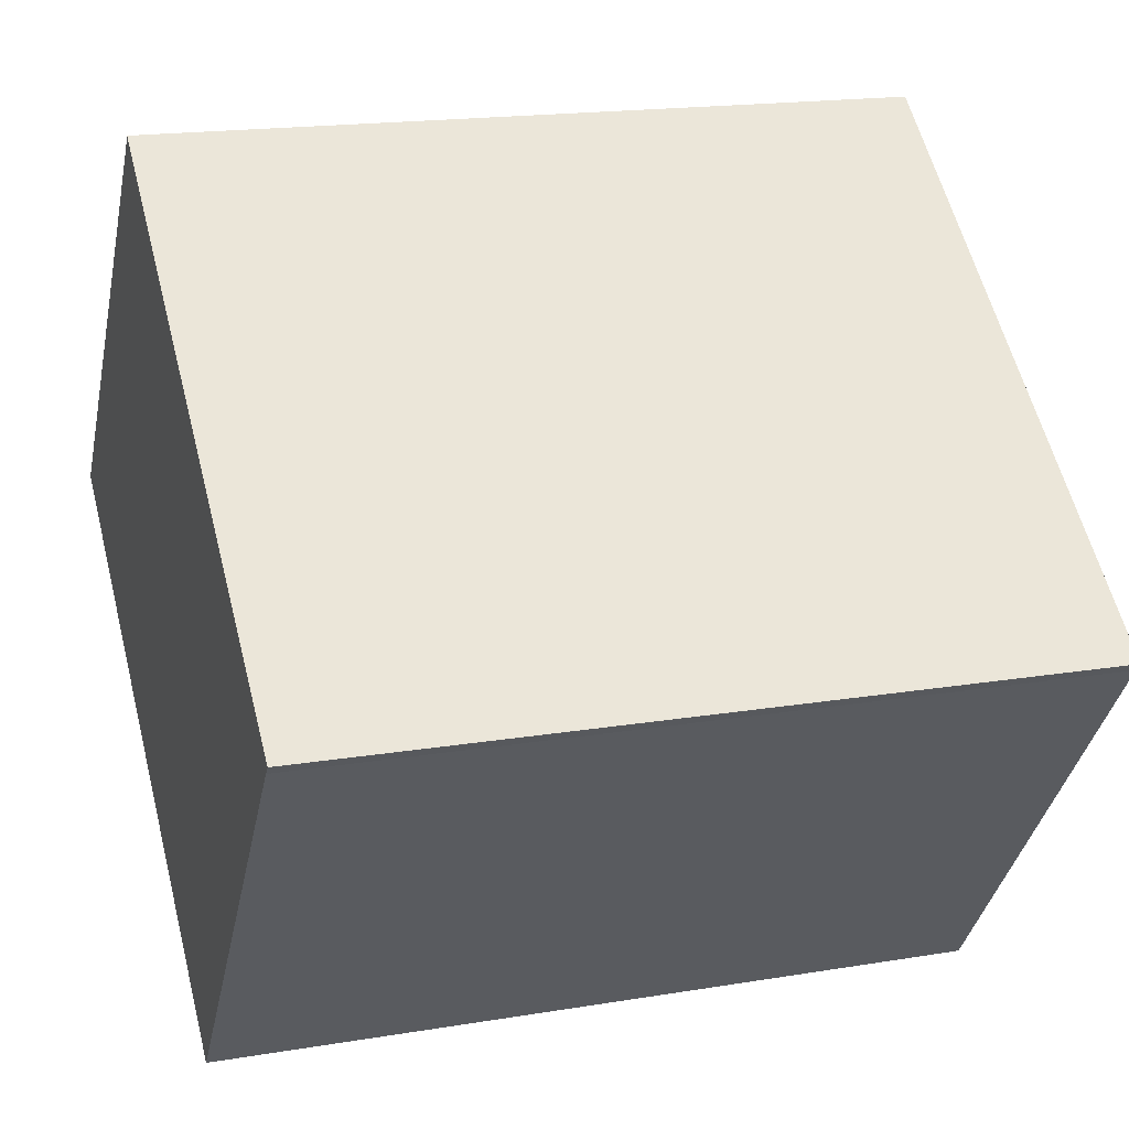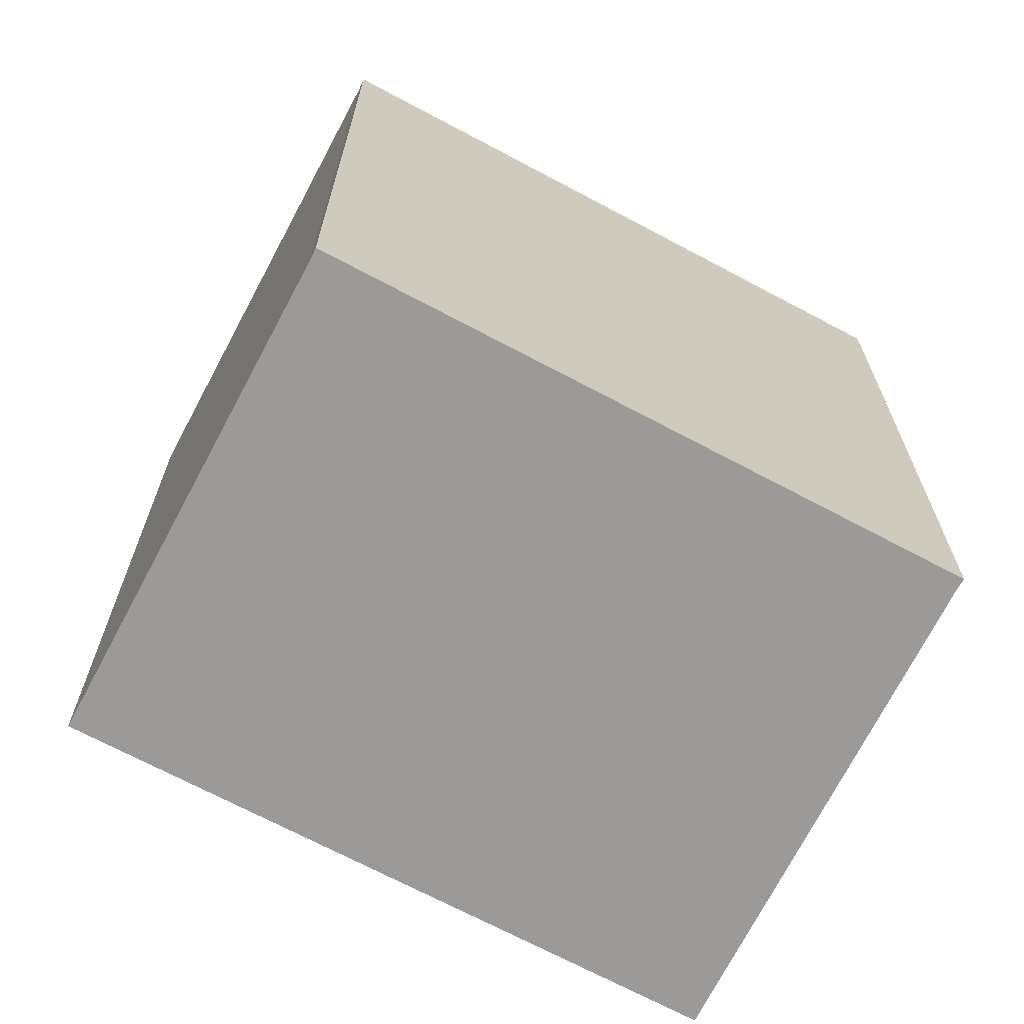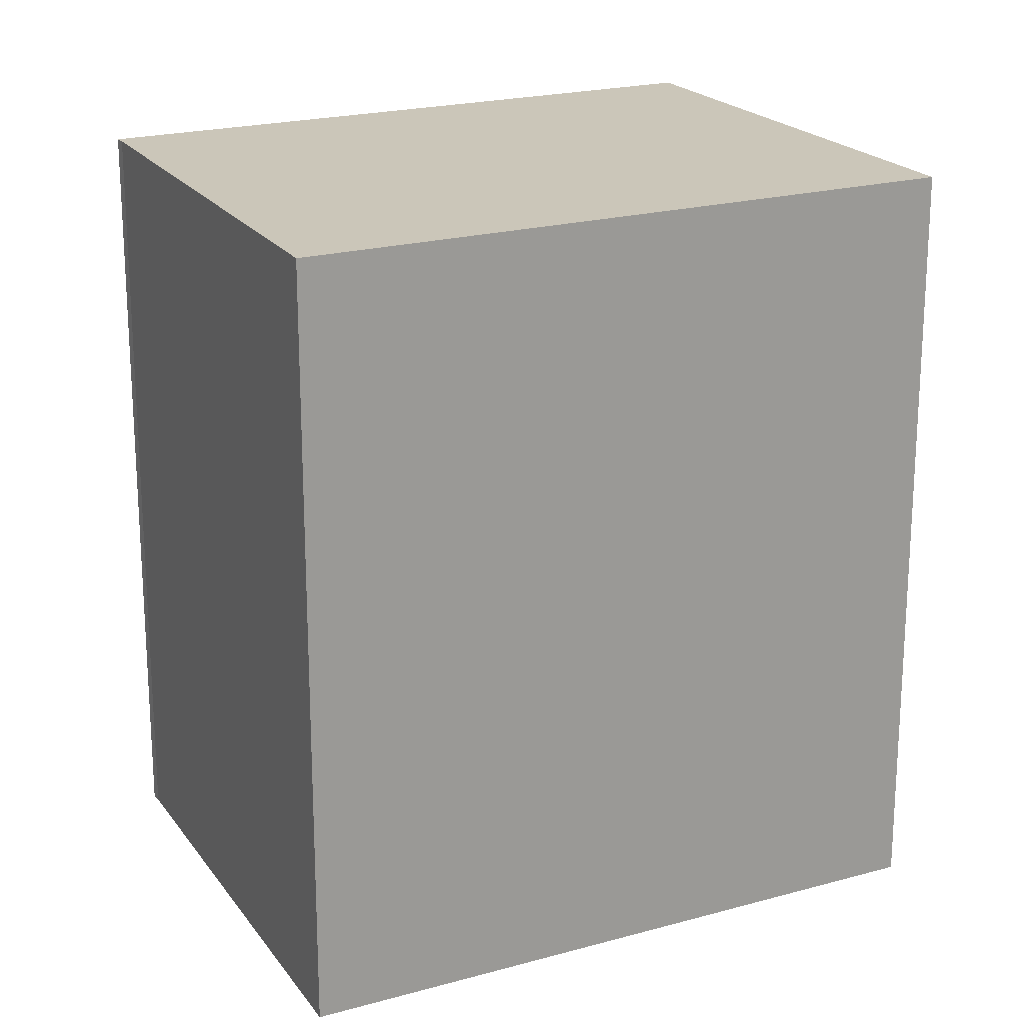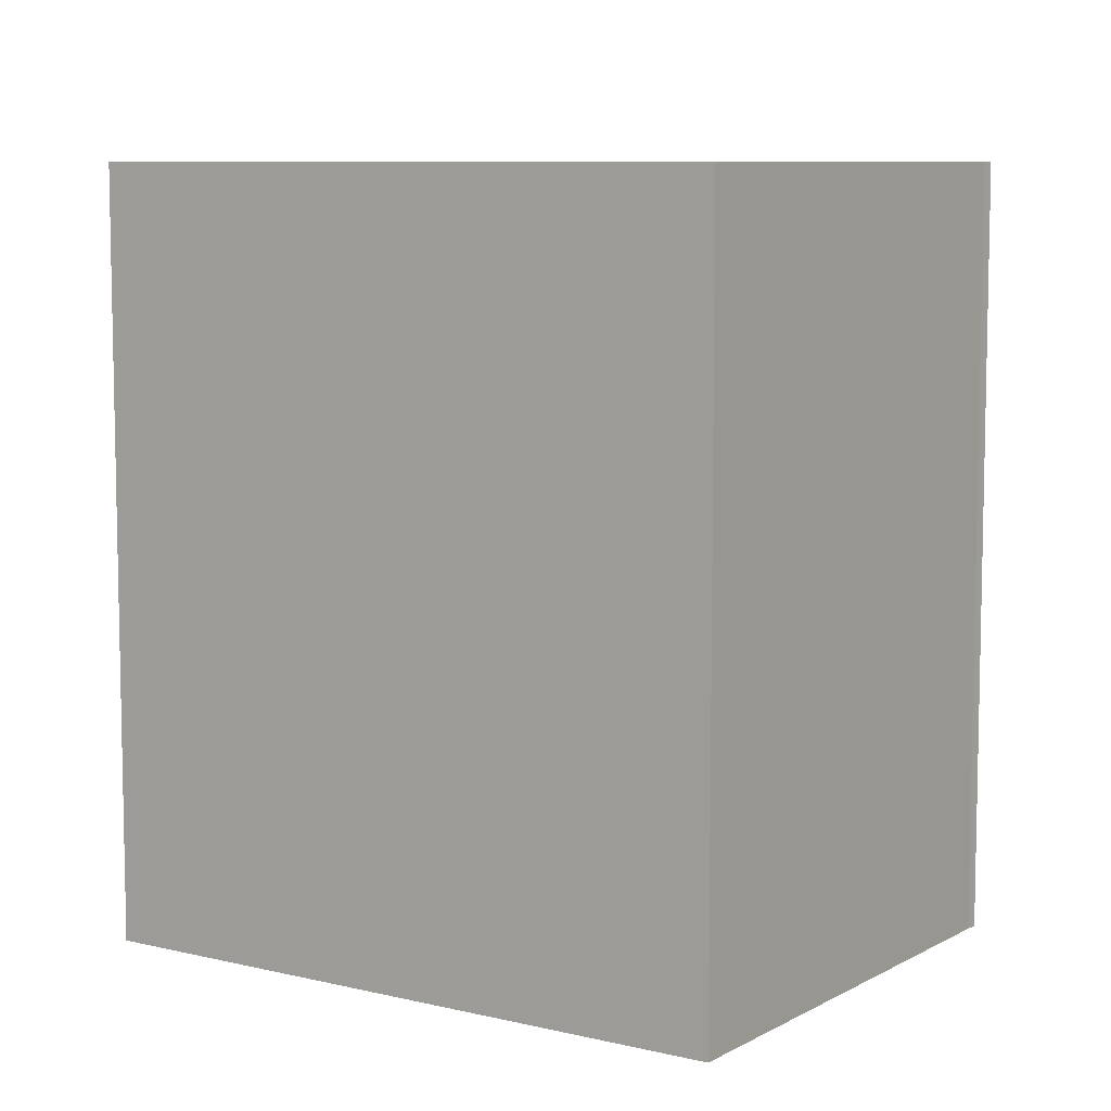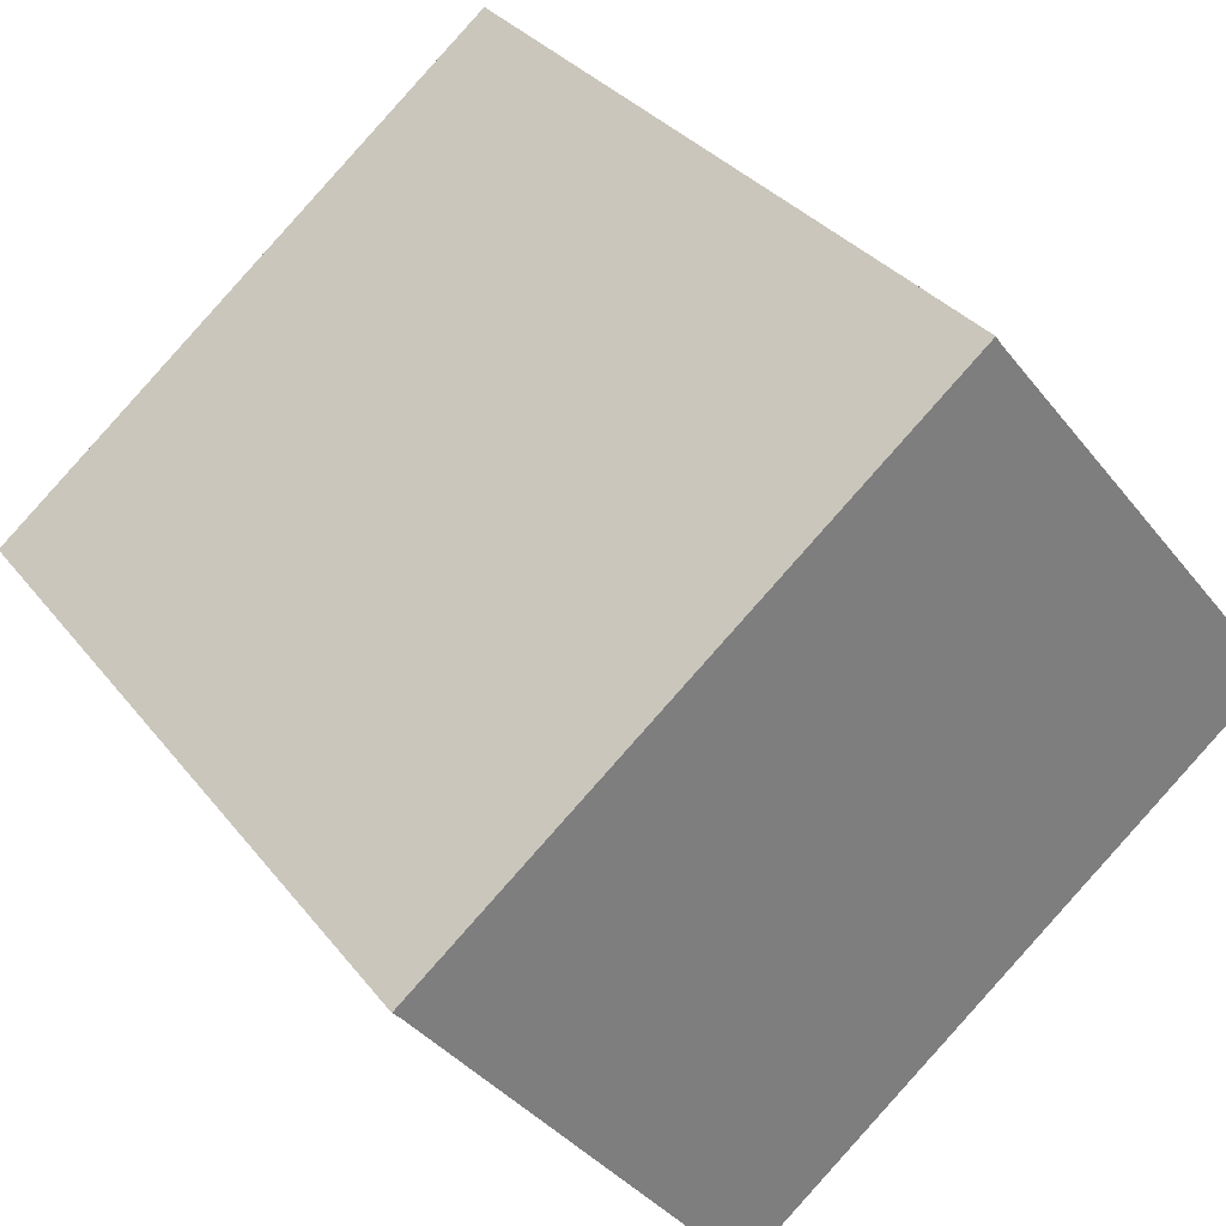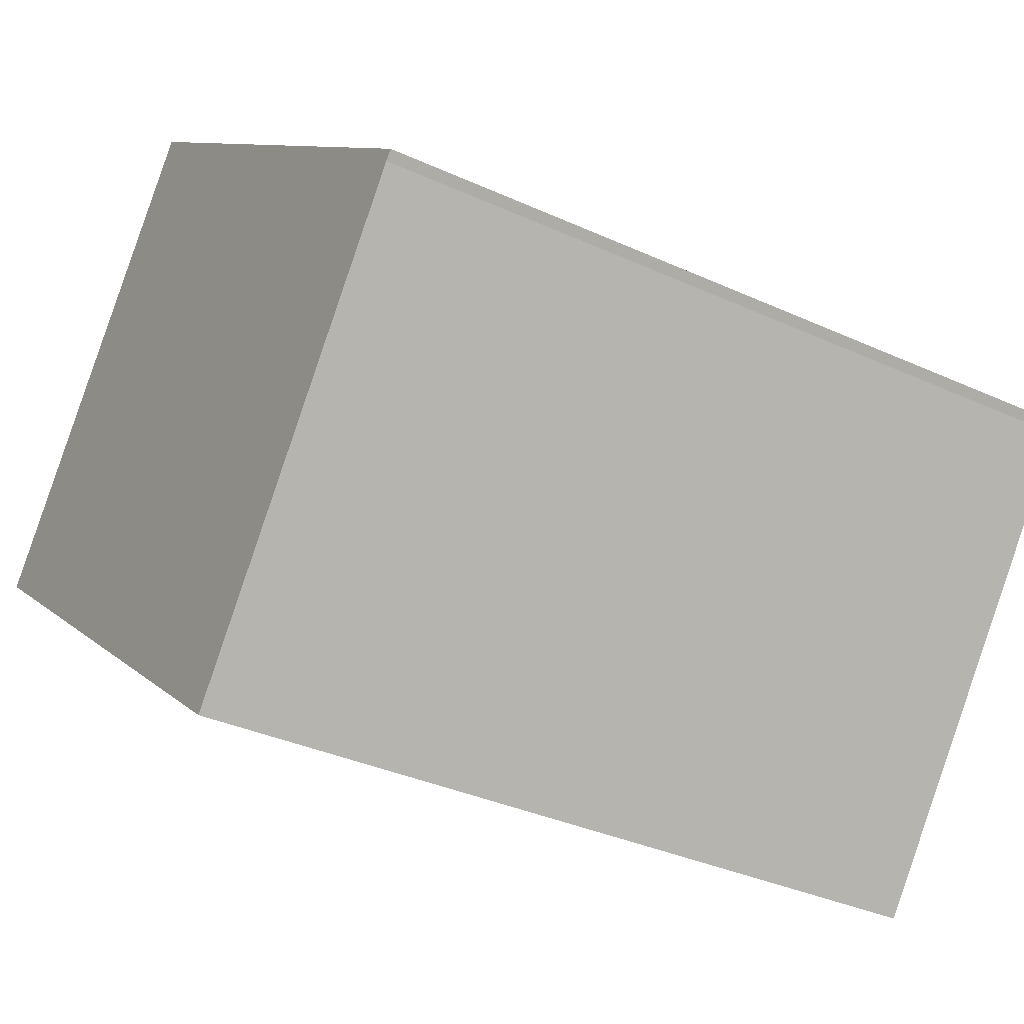
<metadata>
{"format":"obj","ext":"obj","renderer":"f3d","projection":"perspective","resolution":1024,"background":"white","views":[{"elev":17.6,"azim":71.7,"up":"+Z"},{"elev":-69.5,"azim":10.8,"up":"+Y"},{"elev":20.9,"azim":-167.8,"up":"+Y"},{"elev":8.1,"azim":-107.0,"up":"+Y"},{"elev":32.2,"azim":148.8,"up":"+Z"},{"elev":-34.7,"azim":58.4,"up":"+Z"}]}
</metadata>
<code>
v  0 11.92 7.299e-16
v  12.97 11.92 -0.282
v  8.146 11.92 -6.579
v  13.09 11.92 -0.152
v  4.946 11.92 6.149
v  5.065 11.92 6.313
v  5.065 -3.866e-16 6.313
v  13.09 9.307e-18 -0.152
v  12.97 1.727e-17 -0.282
v  8.146 4.028e-16 -6.579
v  0 0 0
v  4.946 -3.765e-16 6.149
g defaultobject
f 1 2 3
f 2 1 4
f 4 1 5
f 4 5 6
f 7 4 6
f 4 7 8
f 8 2 4
f 2 8 9
f 9 3 2
f 3 9 10
f 10 1 3
f 1 10 11
f 12 6 5
f 6 12 7
f 11 5 1
f 5 11 12
f 7 9 8
f 9 7 12
f 9 12 11
f 11 10 9

</code>
